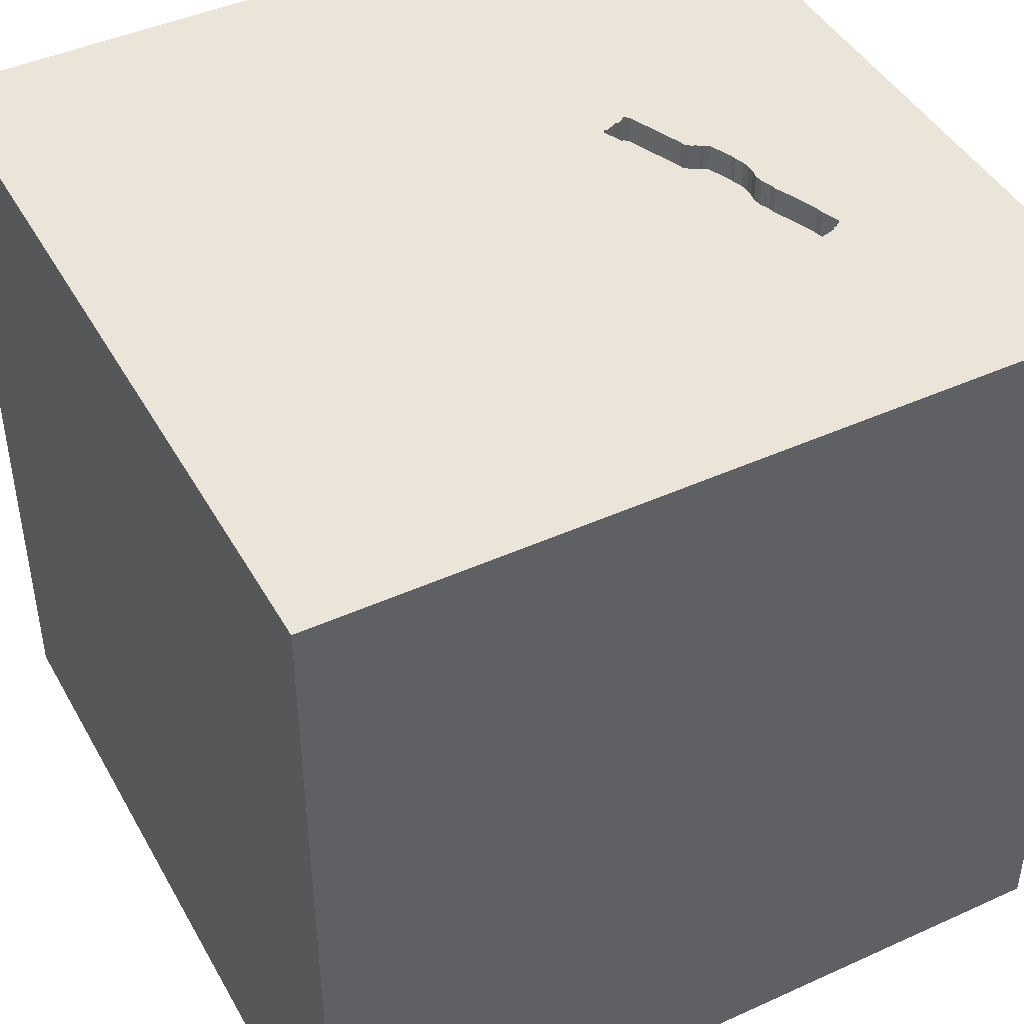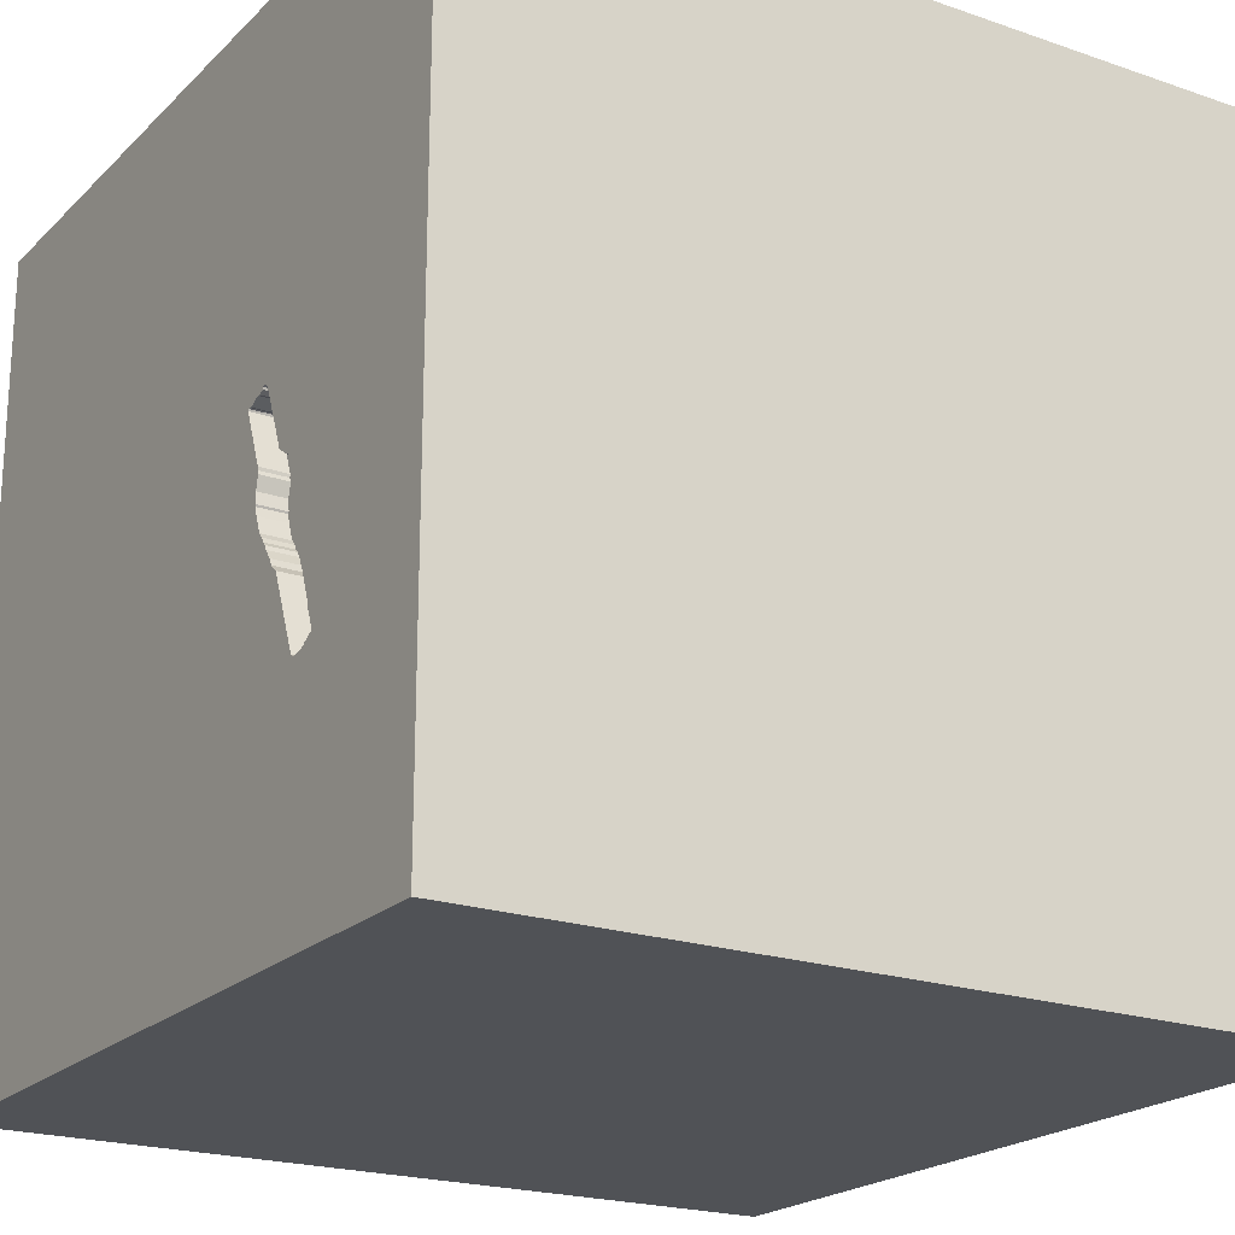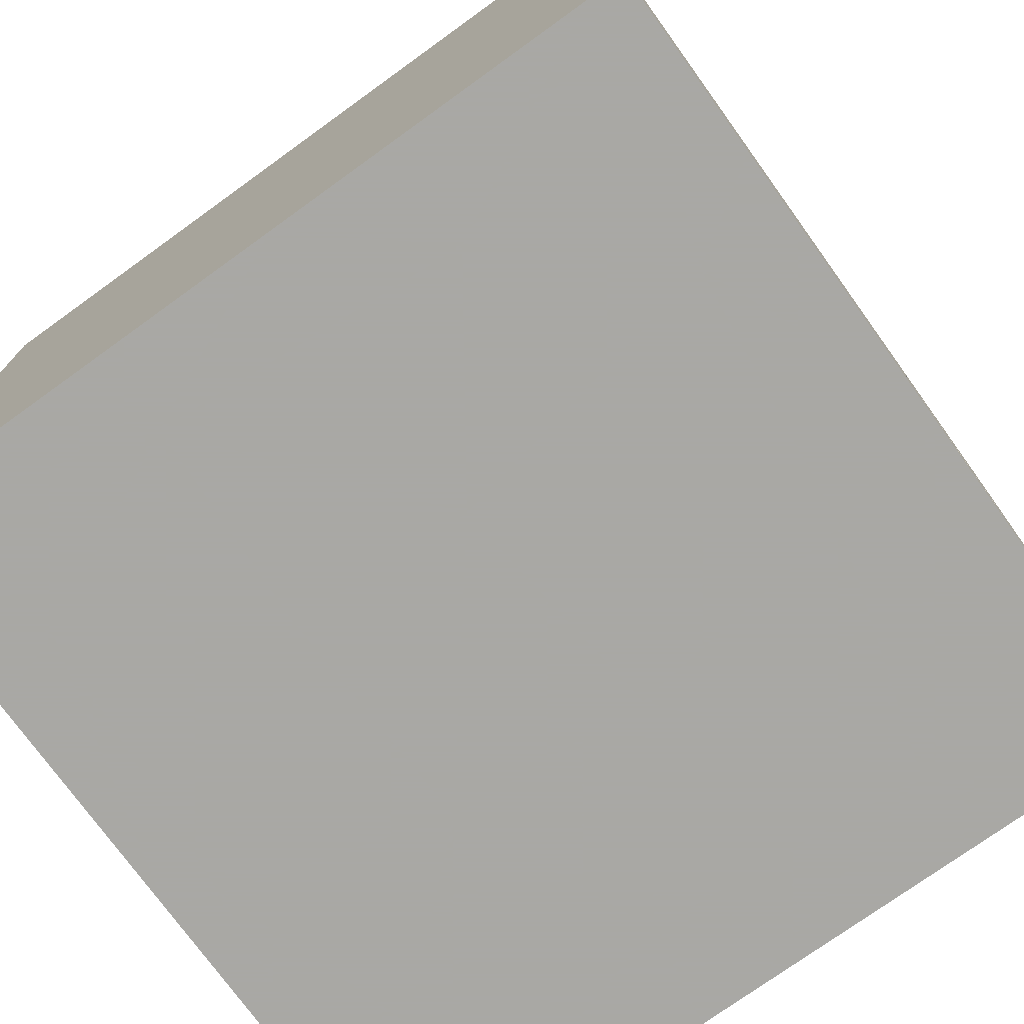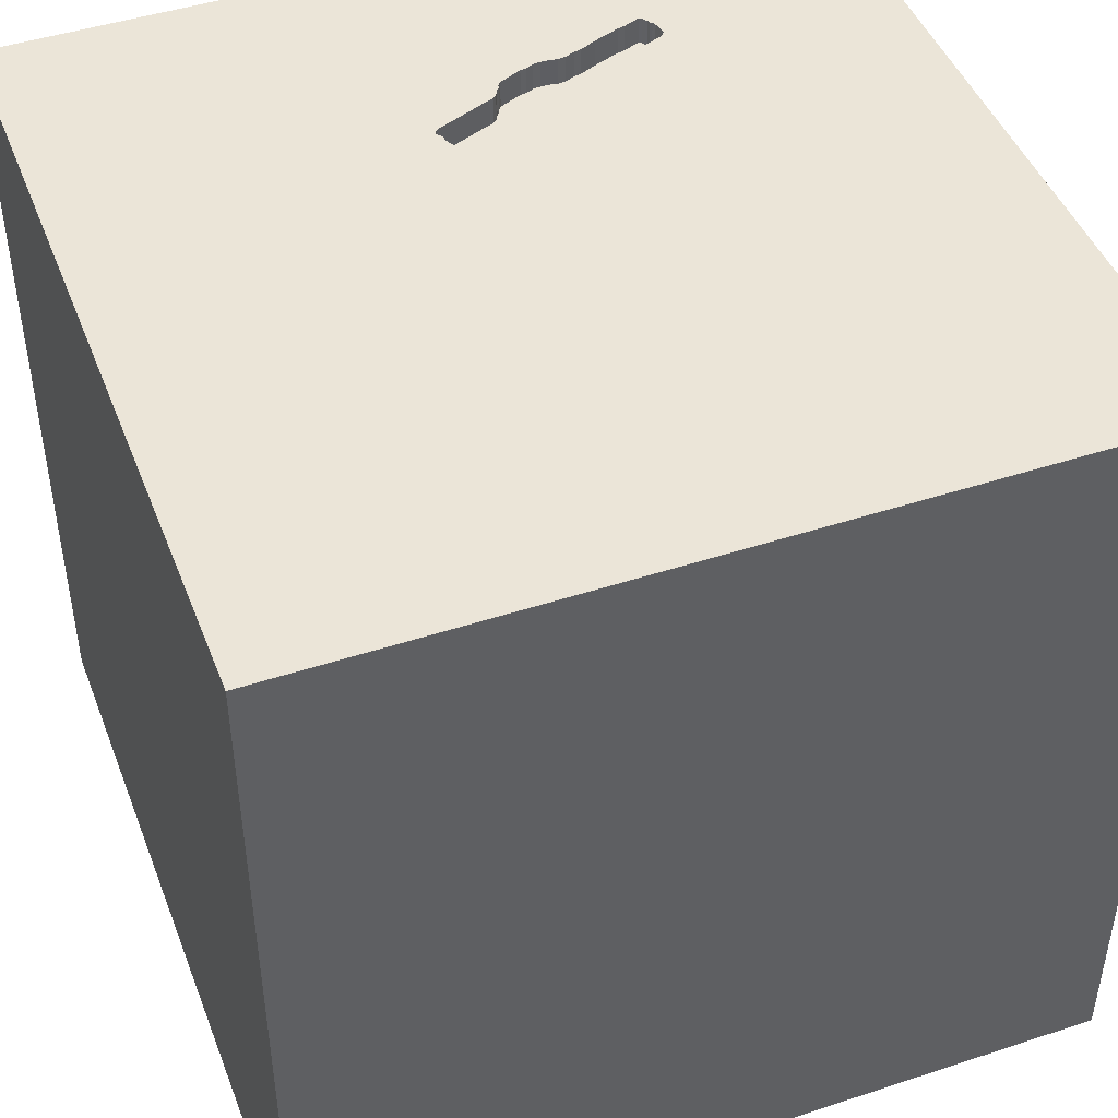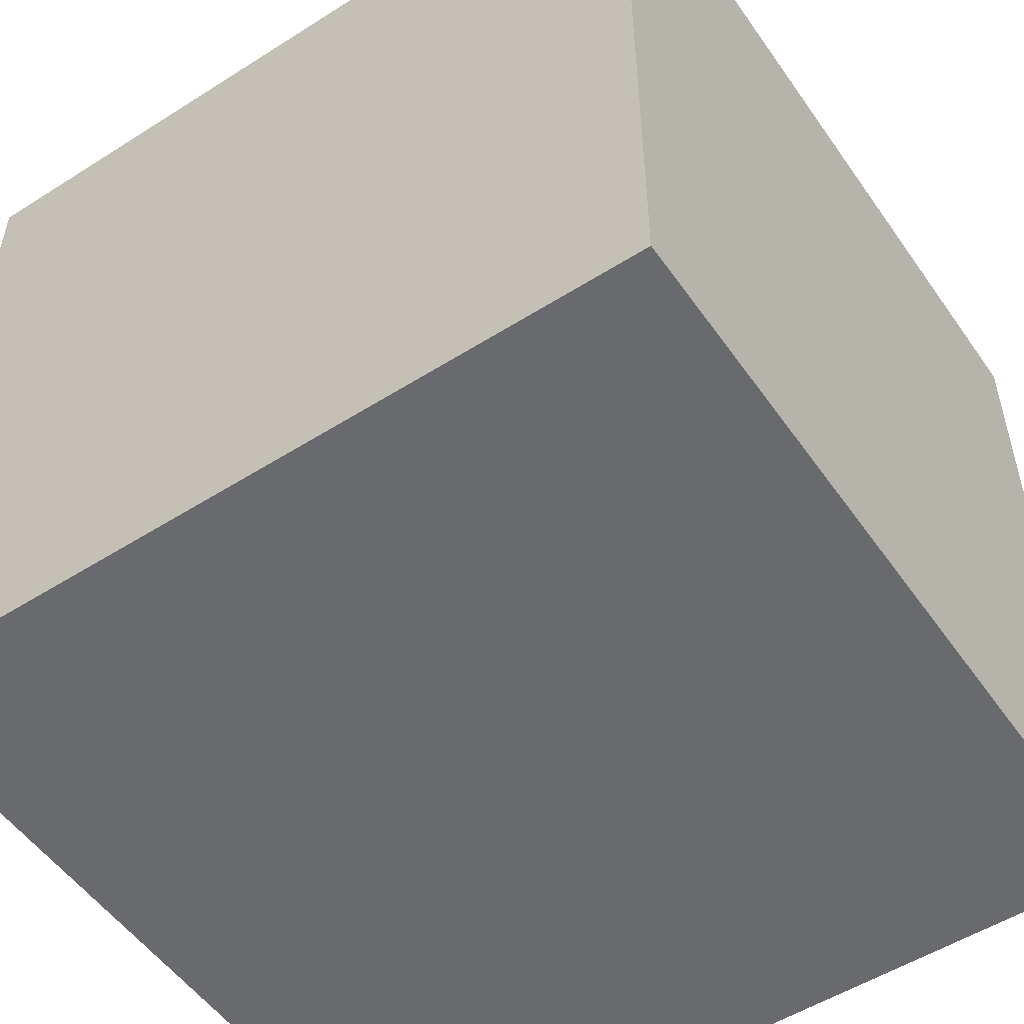
<metadata>
{"format":"obj","ext":"obj","renderer":"f3d","projection":"perspective","resolution":1024,"background":"white","views":[{"elev":44.5,"azim":152.2,"up":"+Y"},{"elev":-21.0,"azim":-121.7,"up":"+Z"},{"elev":-75.0,"azim":125.8,"up":"+Z"},{"elev":46.0,"azim":69.4,"up":"+Y"},{"elev":-53.0,"azim":34.2,"up":"+Z"}]}
</metadata>
<code>
o watch_105
v -0.8825 1.5 -0.5662
v -0.5721 1.5 0.2023
v -0.5721 1.4 0.2023
v -0.5417 1.5 0.2033
v -0.8718 1.5 -0.6524
v -0.7878 1.5 -0.2918
v -0.7878 1.4 -0.2918
v -0.8528 1.5 -0.6657
v -0.8584 1.5 -0.4916
v -0.5612 1.5 -0.2385
v -0.5612 1.4 -0.2385
v -0.6589 1.5 -0.007123
v -1.12 -0.2214 -1.5
v -0.9635 -0.5208 1.5
v -1.055 -1.5 -0.3385
v -1.042 -1.5 -0.8073
v -0.9375 -1.5 0.7552
v -0.8854 -1.5 -1.237
v -0.8333 -1.5 1.5
v -1.042 1.5 0.5469
v -1.211 1.5 -0.1367
v -0.7292 1.5 1.198
v -0.7096 1.5 -1.224
v -0.8333 1.5 1.5
v -0.8069 1.5 -0.3575
v -1.029 -1.224 1.5
v -0.4514 1.5 0.1713
v -0.8844 1.5 -0.6499
v -0.6599 1.5 -0.3747
v -0.6451 1.5 -0.3619
v -0.8393 1.5 -0.4423
v -0.8393 1.4 -0.4423
v 0.3906 -1.003 1.5
v 0.4069 0.1156 -1.5
v 0.4492 0.6641 1.5
v 0.1042 0.2344 1.5
v 0.6185 1.172 -1.5
v 0.1823 1.094 1.5
v 0.4427 -0.5534 -1.5
v 0.651 -1.5 -0.9245
v 0.2083 -1.5 0.3385
v 0.5469 -1.5 -0.2083
v 0.3125 -1.5 1.198
v 0.1562 -1.5 -0.4427
v -0.1042 -1.5 -1.5
v 0.4687 -1.5 -1.354
v 0.1302 -1.5 1.5
v 0.2865 1.5 -1.094
v 0.2083 1.5 0.2799
v 0.2083 1.5 1.042
v -0.1562 1.5 -1.5
v 0.1562 1.5 1.5
v -0.1693 -1.322 -1.5
v -0.778 1.5 -0.1759
v -0.5537 1.5 0.2138
v -0.5537 1.4 0.2138
v -0.7379 1.5 -0.07257
v -0.402 -0.5273 -1.5
v -0.2083 -1.146 1.5
v -0.3255 1.061 -1.5
v -0.2083 -0.5469 1.5
v -0.1823 -1.5 1.198
v -0.2083 -1.5 0.625
v -0.2083 -1.5 -1.211
v -0.1823 1.5 -0.625
v -0.5292 1.5 -0.1481
v -0.5292 1.4 -0.1481
v -0.49 1.5 0.07503
v -0.6074 1.5 -0.3039
v -0.6074 1.4 -0.3039
v -0.5769 1.5 -0.2565
v -0.8278 1.5 -0.4172
v -0.8668 1.5 -0.6599
v -0.8668 1.4 -0.6599
v 1.198 -0.5143 -1.5
v 1.237 -0.651 1.5
v 1.113 0.612 -1.5
v 1.198 0.1562 1.5
v 1.12 1.198 1.5
v 1.211 -1.5 -0.651
v 1.094 -1.5 0.05208
v 1.25 -1.5 0.8333
v 1.5 -1.5 -1.5
v 1.5 -1.5 1.5
v 1.042 0.625 1.5
v 1.042 1.5 0.4167
v 1.182 1.5 1.087
v -0.7941 1.5 -0.2347
v -0.7941 1.4 -0.2347
v -0.9034 1.5 -0.6365
v -0.9034 1.4 -0.6365
v -0.536 1.5 -0.05262
v -0.7924 1.5 -0.3226
v -0.5362 1.5 -0.178
v -0.5362 1.4 -0.178
v -0.7001 1.5 -0.04731
v -0.7001 1.4 -0.04731
v -0.7906 1.5 -0.3106
v -0.5417 1.4 0.2033
v -0.5302 1.5 -0.03866
v -0.5241 1.5 0.1933
v -0.5241 1.4 0.1933
v -0.8119 1.5 -0.3827
v -0.8119 1.4 -0.3827
v -0.9075 1.5 -0.6267
v -0.9075 1.4 -0.6267
v -0.4514 1.4 0.1713
v -0.8775 1.5 -0.541
v -0.8844 1.4 -0.6499
v -0.4427 0.2083 -1.5
v -0.4687 0.4167 1.5
v -0.4427 -0.1562 1.5
v -0.4687 1.25 1.5
v -0.4687 -1.5 0.1562
v -0.625 -1.5 1.198
v -0.7298 1.5 -0.5202
v -0.4167 0.8594 1.5
v -1.5 -0.651 -0.625
v -1.5 -1.022 -1.185
v -1.5 0.4167 0.4688
v -1.5 0.4687 -0.1562
v -1.5 0.3255 1.074
v -1.5 0.2083 -0.625
v -1.5 -0.1042 -1.5
v -1.5 -0.1302 1.5
v -1.5 0.1302 -1.068
v -1.5 -0.07812 0.4427
v -1.5 -0.2344 -0.1042
v -1.5 -0.1823 1.146
v -1.5 1.042 0.4167
v -1.5 1.198 0
v -1.5 0.9896 -0.5208
v -1.5 1.5 1.5
v -1.5 1.5 -1.5
v -1.5 -0.5469 0.612
v -1.5 -0.6771 1.172
v -1.5 -1.5 -0.1562
v -1.5 -1.5 0.8333
v -1.5 -1.5 1.5
v -1.5 -1.5 -1.5
v -1.5 0.7292 -1.198
v -1.5 0.8333 1.5
v -1.5 1.5 -0.8333
v -1.5 1.5 0.1302
v -1.5 -1.198 0.1823
v -1.5 -1.198 0.625
v -1.5 -1.198 -0.3906
v -1.5 -0.4557 -1.016
v -1.5 1.12 0.8464
v -0.6007 1.5 -0.2876
v -0.6007 1.4 -0.2876
v -0.6794 1.5 -0.03681
v -0.6794 1.4 -0.03681
v -0.7905 1.5 -0.2062
v -0.7905 1.4 -0.2062
v -0.5594 1.5 0.2134
v -0.5594 1.4 0.2134
v -0.808 1.5 -0.6761
v -0.808 1.4 -0.6761
v -0.5769 1.4 -0.2565
v 0.651 -0.1888 1.5
v 0.625 1.224 1.5
v 0.7812 -1.5 1.302
v 0.8724 1.5 -0.3874
v 0.8333 1.5 -1.5
v 0.9505 1.5 -1.211
v 0.8594 -1.211 -1.5
v -0.5119 1.5 0.1964
v -0.5119 1.4 0.1964
v -0.6141 1.5 -0.3128
v -0.531 1.5 -0.02743
v -0.531 1.4 -0.02743
v -0.5869 1.5 -0.2742
v -0.7931 1.5 -0.2651
v -0.7897 1.5 -0.6646
v -0.6589 1.4 -0.007124
v -0.5258 1.4 -0.1005
v -0.5869 1.4 -0.2742
v 1.5 -0.8724 0.08464
v 1.5 -1.068 0.9766
v 1.5 -0.8333 -1.5
v 1.5 0.5143 -1.003
v 1.5 0.2083 -0.1823
v 1.5 0.1562 -1.5
v 1.5 0.1042 1.5
v 1.5 -0.2083 0.625
v 1.5 0.1562 1.27
v 1.5 0.9326 0.6185
v 1.5 1.087 -0.5794
v 1.5 1.5 -1.5
v 1.5 1.5 1.5
v 1.5 -0.2865 -0.957
v 1.5 -1.5 -0.1302
v 1.5 -1.5 0.8333
v 1.5 1.5 -0.1302
v 1.5 1.5 0.8333
v 1.5 -1.113 -0.9505
v -0.6704 1.5 -0.02827
v -0.7897 1.4 -0.6646
v -1.139 -1.029 -1.5
v -1.302 -0.7552 1.5
v -1.276 0.05208 1.5
v -1.12 1.094 1.5
v -1.224 -1.5 0.2865
v -1.188 0.8008 -1.5
v -1.198 0.5208 1.5
v -1.198 1.5 -0.8333
v -0.5302 1.4 -0.03866
v -0.7552 1.5 -0.1113
v -0.6749 1.5 -0.3877
v -0.6749 1.4 -0.3877
v -0.5258 1.5 -0.1005
v -0.7379 1.4 -0.07257
v -0.4427 -1.5 -0.599
v -0.4688 1.5 0.4688
v -0.6451 1.4 -0.3619
v -0.6322 1.5 -0.3372
v -0.6322 1.4 -0.3372
v -0.7096 1.5 -0.05702
v -0.7096 1.4 -0.05702
v -0.8825 1.4 -0.5662
v 0.8333 -1.5 0.625
v 0.8333 -1.12 1.5
v -0.7218 1.5 -0.06014
v -0.6614 1.5 -0.01972
v -0.6614 1.4 -0.01972
v -0.532 1.5 -0.1416
v -0.532 1.4 -0.1416
v -0.7931 1.4 -0.2651
v -0.8069 1.4 -0.3575
v -0.8718 1.4 -0.6524
v -0.7218 1.4 -0.06014
v -0.6142 1.5 0.1009
v -0.7924 1.4 -0.3226
v -0.5444 1.5 0.2099
v -0.5444 1.4 0.2099
v -0.7749 1.5 -0.1554
v -0.7749 1.4 -0.1554
v -0.4541 1.5 0.1779
v -0.4587 1.5 0.1798
v -0.4587 1.4 0.1798
v -0.4541 1.4 0.1779
v -0.8872 1.5 -0.6433
v -0.8872 1.4 -0.6433
v -0.8528 1.4 -0.6657
v -0.778 1.4 -0.1759
v -0.5306 1.5 -0.1448
v -0.4709 1.5 0.1767
v -0.4709 1.4 0.1767
v -0.8775 1.4 -0.541
v -0.5819 1.5 -0.2654
v -0.536 1.4 -0.05262
f 19 26 139
f 26 201 139
f 139 146 138
f 125 136 139
f 138 204 139
f 139 115 19
f 201 125 139
f 204 17 139
f 146 137 138
f 47 26 19
f 125 129 136
f 146 145 137
f 137 204 138
f 17 115 139
f 115 47 19
f 47 59 26
f 26 14 201
f 201 202 125
f 136 146 139
f 115 62 47
f 14 202 201
f 136 135 146
f 129 135 136
f 59 14 26
f 145 147 137
f 59 61 14
f 135 145 146
f 17 63 115
f 62 43 47
f 125 122 129
f 63 62 115
f 47 33 59
f 142 122 125
f 137 15 204
f 204 114 17
f 61 112 14
f 112 202 14
f 202 142 125
f 129 127 135
f 135 128 145
f 114 63 17
f 202 206 142
f 122 127 129
f 43 163 47
f 84 33 47
f 33 61 59
f 147 119 137
f 15 114 204
f 163 84 47
f 84 223 33
f 127 128 135
f 128 147 145
f 119 140 137
f 137 16 15
f 112 206 202
f 142 133 122
f 122 120 127
f 128 118 147
f 140 16 137
f 63 43 62
f 112 111 206
f 206 203 142
f 15 214 114
f 114 41 63
f 63 41 43
f 133 149 122
f 147 118 119
f 33 161 61
f 149 120 122
f 43 222 163
f 111 203 206
f 203 133 142
f 16 214 15
f 41 222 43
f 84 76 223
f 61 36 112
f 111 117 203
f 140 18 16
f 114 44 41
f 223 161 33
f 161 36 61
f 149 130 120
f 120 121 127
f 214 44 114
f 222 82 163
f 82 84 163
f 112 36 111
f 121 128 127
f 128 123 118
f 118 148 119
f 44 42 41
f 223 76 161
f 117 113 203
f 203 24 133
f 130 121 120
f 123 148 118
f 16 64 214
f 82 194 84
f 36 117 111
f 22 133 24
f 18 64 16
f 42 222 41
f 180 84 194
f 121 123 128
f 161 35 36
f 113 24 203
f 20 133 22
f 130 131 121
f 123 126 148
f 13 200 140
f 133 130 149
f 148 140 119
f 53 140 200
f 214 64 44
f 42 81 222
f 222 81 82
f 76 78 161
f 133 144 130
f 148 124 140
f 140 64 18
f 84 185 76
f 36 38 117
f 117 38 113
f 215 20 22
f 20 144 133
f 13 140 124
f 58 200 13
f 58 53 200
f 140 45 64
f 179 180 194
f 180 185 84
f 78 35 161
f 35 38 36
f 21 144 20
f 131 132 121
f 121 132 123
f 53 45 140
f 81 194 82
f 186 180 179
f 187 185 180
f 113 52 24
f 144 131 130
f 126 124 148
f 64 40 44
f 44 40 42
f 81 193 194
f 186 187 180
f 185 78 76
f 78 85 35
f 38 52 113
f 22 24 52
f 2 20 215
f 156 2 215
f 55 156 215
f 235 55 215
f 215 101 4
f 215 4 235
f 179 194 193
f 50 22 52
f 50 215 22
f 49 68 27
f 168 101 215
f 49 27 239
f 215 49 239
f 248 168 215
f 215 239 240
f 240 248 215
f 233 12 20
f 20 2 233
f 12 21 20
f 132 126 123
f 110 58 13
f 34 58 110
f 42 80 81
f 49 215 50
f 21 12 57
f 132 141 126
f 40 80 42
f 183 186 179
f 85 162 35
f 35 162 38
f 68 49 212
f 224 57 12
f 12 225 198
f 96 219 224
f 12 198 152
f 96 224 12
f 12 152 96
f 21 57 209
f 144 132 131
f 64 46 40
f 65 212 49
f 212 92 100
f 100 171 68
f 212 100 68
f 21 209 237
f 237 54 154
f 154 88 21
f 21 237 154
f 205 13 124
f 45 46 64
f 80 193 81
f 85 79 162
f 164 65 49
f 25 21 88
f 6 98 25
f 25 88 174
f 25 174 6
f 141 124 126
f 110 13 205
f 197 179 193
f 183 188 186
f 188 187 186
f 185 85 78
f 162 52 38
f 66 247 227
f 65 71 10
f 66 227 212
f 65 10 94
f 66 212 65
f 65 94 66
f 25 98 93
f 103 72 25
f 207 21 25
f 207 144 21
f 144 143 132
f 132 134 141
f 34 39 58
f 39 53 58
f 65 170 69
f 251 71 65
f 69 150 173
f 173 251 65
f 65 69 173
f 9 108 207
f 207 25 72
f 31 9 207
f 207 72 31
f 207 143 144
f 143 134 132
f 167 45 53
f 192 183 179
f 48 65 164
f 65 29 30
f 217 170 65
f 30 217 65
f 207 108 1
f 141 134 124
f 60 110 205
f 39 167 53
f 189 188 183
f 185 191 85
f 87 50 52
f 86 49 50
f 29 65 116
f 116 210 29
f 207 1 105
f 158 175 23
f 158 23 207
f 8 158 207
f 73 8 207
f 90 243 28
f 207 105 90
f 28 5 73
f 28 73 207
f 207 90 28
f 205 124 134
f 34 110 60
f 45 83 46
f 46 83 40
f 40 83 80
f 80 83 193
f 192 179 197
f 182 183 192
f 187 191 185
f 191 79 85
f 79 52 162
f 86 50 87
f 164 49 86
f 23 116 65
f 23 175 116
f 37 77 34
f 167 83 45
f 197 193 83
f 189 183 182
f 188 191 187
f 79 191 52
f 166 48 164
f 37 34 60
f 75 39 34
f 75 167 39
f 87 52 191
f 77 75 34
f 48 23 65
f 134 143 207
f 23 134 207
f 190 77 37
f 165 48 166
f 51 23 48
f 51 60 205
f 51 37 60
f 165 190 37
f 75 83 167
f 195 188 189
f 196 191 188
f 196 86 87
f 195 164 86
f 190 166 164
f 190 165 166
f 165 51 48
f 51 134 23
f 51 205 134
f 165 37 51
f 184 75 77
f 181 83 75
f 181 192 197
f 184 182 192
f 190 189 182
f 190 195 189
f 195 196 188
f 196 87 191
f 195 86 196
f 190 164 195
f 190 184 77
f 184 181 75
f 181 197 83
f 184 192 181
f 190 182 184
f 99 3 157
f 102 3 99
f 99 157 56
f 2 156 157
f 157 3 2
f 3 102 172
f 4 101 102
f 102 99 4
f 56 236 99
f 156 55 56
f 56 157 156
f 172 176 3
f 249 172 102
f 236 56 235
f 99 236 4
f 55 235 56
f 3 176 233
f 233 2 3
f 172 226 176
f 249 107 172
f 169 249 102
f 101 168 169
f 169 102 101
f 235 4 236
f 12 233 176
f 226 172 252
f 176 226 12
f 107 249 241
f 172 107 68
f 68 171 172
f 168 248 249
f 249 169 168
f 252 153 226
f 252 172 208
f 225 12 226
f 242 107 241
f 241 249 240
f 107 27 68
f 171 100 172
f 248 240 249
f 252 177 153
f 198 225 226
f 226 153 198
f 100 92 252
f 252 208 100
f 208 172 100
f 107 242 27
f 242 241 239
f 240 239 241
f 177 252 92
f 92 212 177
f 153 177 228
f 152 198 153
f 239 27 242
f 228 220 153
f 212 227 228
f 228 177 212
f 153 97 152
f 95 220 228
f 97 153 220
f 227 247 228
f 96 152 97
f 95 238 220
f 67 95 228
f 97 220 96
f 247 66 67
f 67 228 247
f 95 11 238
f 220 238 213
f 66 94 95
f 95 67 66
f 219 96 220
f 11 95 10
f 238 11 160
f 220 213 232
f 213 238 209
f 209 57 213
f 94 10 95
f 224 219 220
f 220 232 224
f 10 71 11
f 246 238 160
f 160 11 71
f 232 213 57
f 57 224 232
f 237 209 238
f 54 237 238
f 238 246 54
f 246 160 151
f 71 251 160
f 151 155 246
f 178 151 160
f 251 173 178
f 178 160 251
f 246 155 54
f 89 155 151
f 173 150 151
f 151 178 173
f 154 54 155
f 155 89 154
f 151 229 89
f 150 69 151
f 88 154 89
f 151 70 229
f 89 229 174
f 174 88 89
f 70 151 69
f 70 7 229
f 70 69 170
f 70 218 7
f 229 7 174
f 170 217 218
f 218 70 170
f 7 218 216
f 6 174 7
f 217 30 218
f 211 7 216
f 216 218 30
f 98 6 7
f 7 234 98
f 7 211 234
f 211 216 29
f 29 210 211
f 30 29 216
f 234 93 98
f 234 211 230
f 211 210 116
f 234 230 93
f 211 104 230
f 116 175 199
f 199 211 116
f 25 93 230
f 211 32 104
f 230 104 25
f 199 32 211
f 72 103 104
f 104 32 72
f 103 25 104
f 32 199 250
f 175 158 159
f 159 199 175
f 32 31 72
f 9 31 32
f 32 250 9
f 221 250 199
f 159 245 199
f 108 9 250
f 250 221 108
f 199 245 221
f 158 8 245
f 245 159 158
f 1 108 221
f 245 231 221
f 221 106 1
f 231 245 74
f 221 231 244
f 8 73 74
f 74 245 8
f 105 1 106
f 221 244 106
f 73 5 231
f 231 74 73
f 244 231 109
f 106 91 105
f 91 106 244
f 28 243 244
f 244 109 28
f 5 28 109
f 109 231 5
f 90 105 91
f 91 244 90
f 243 90 244

</code>
